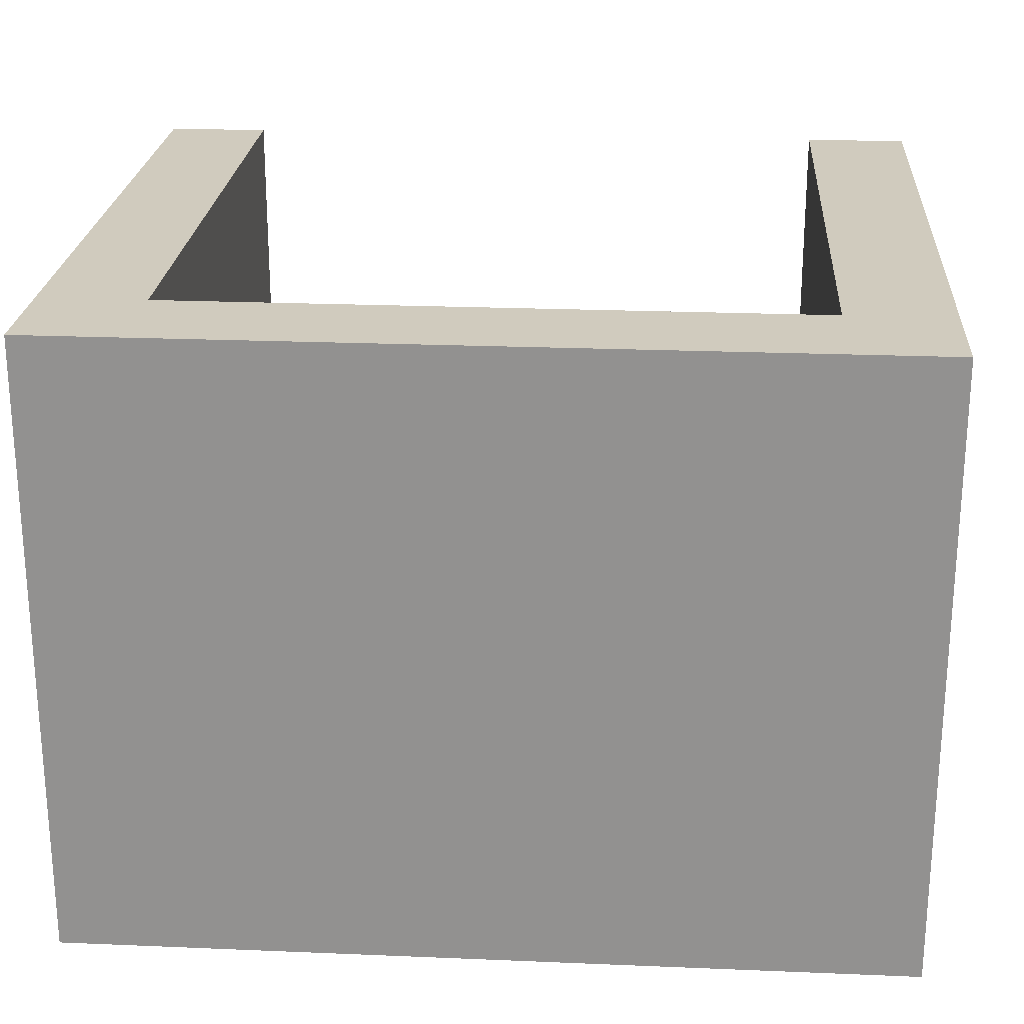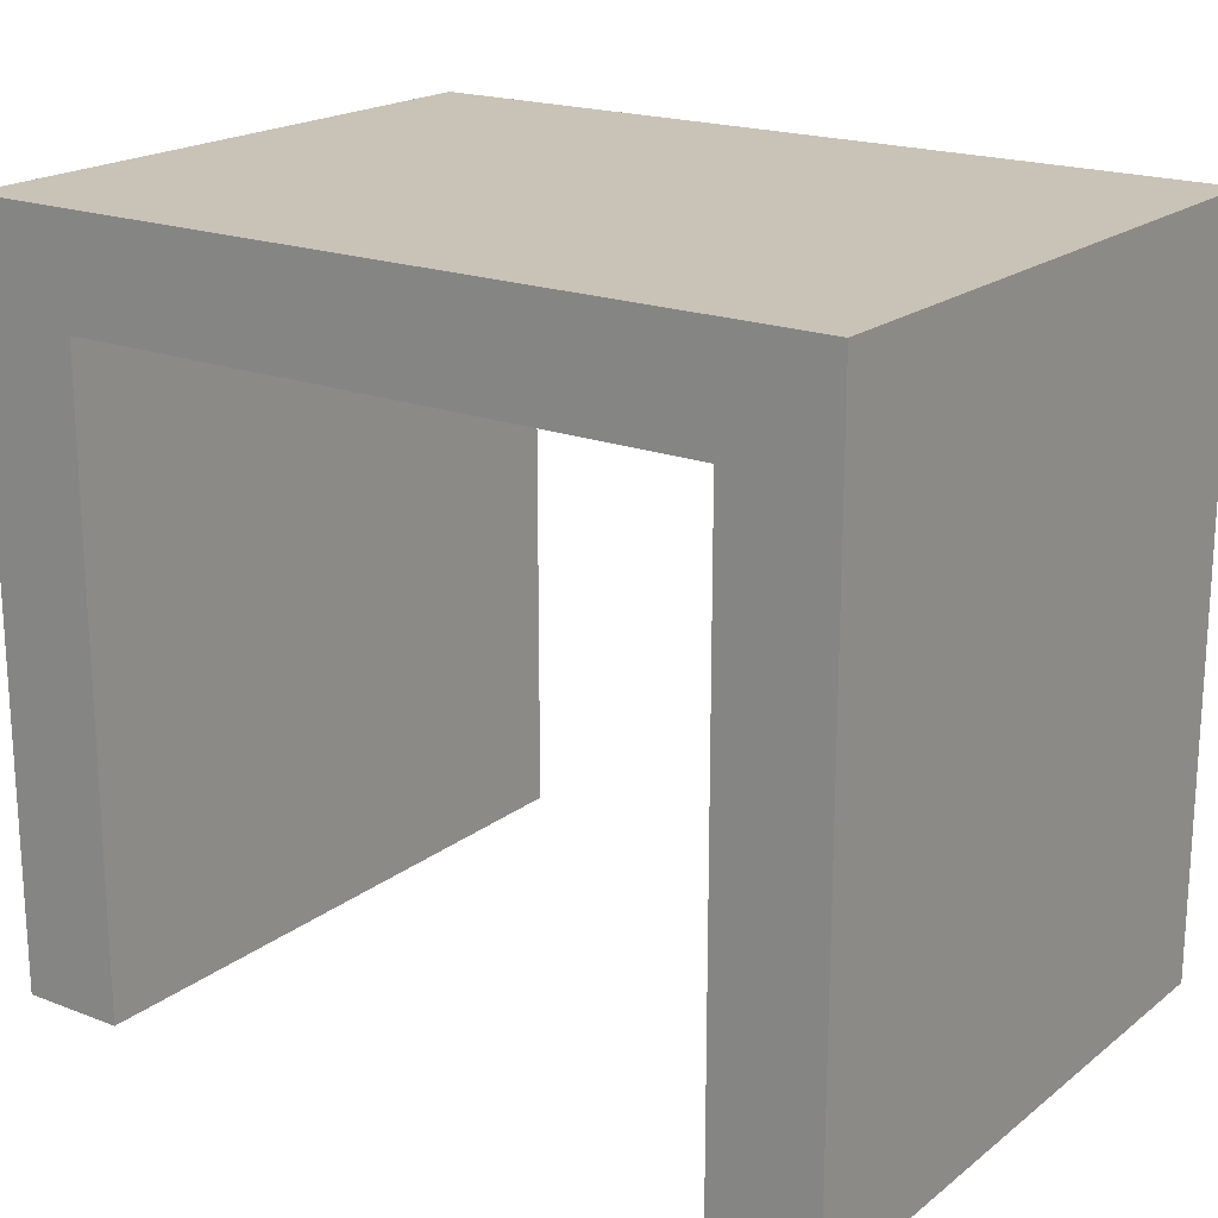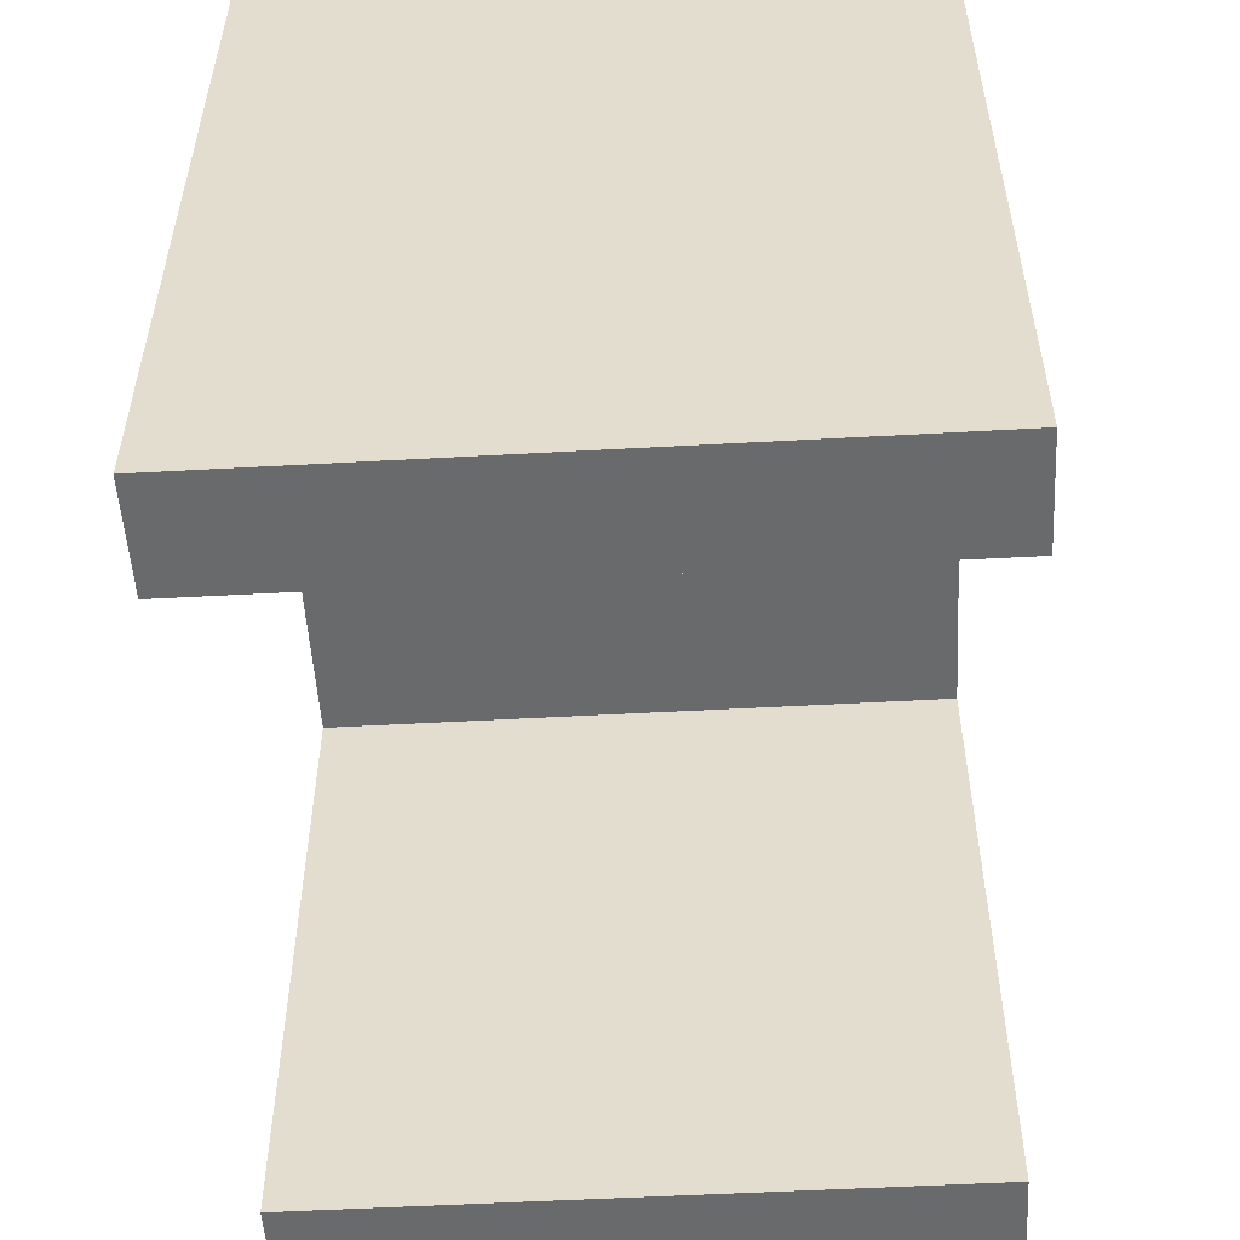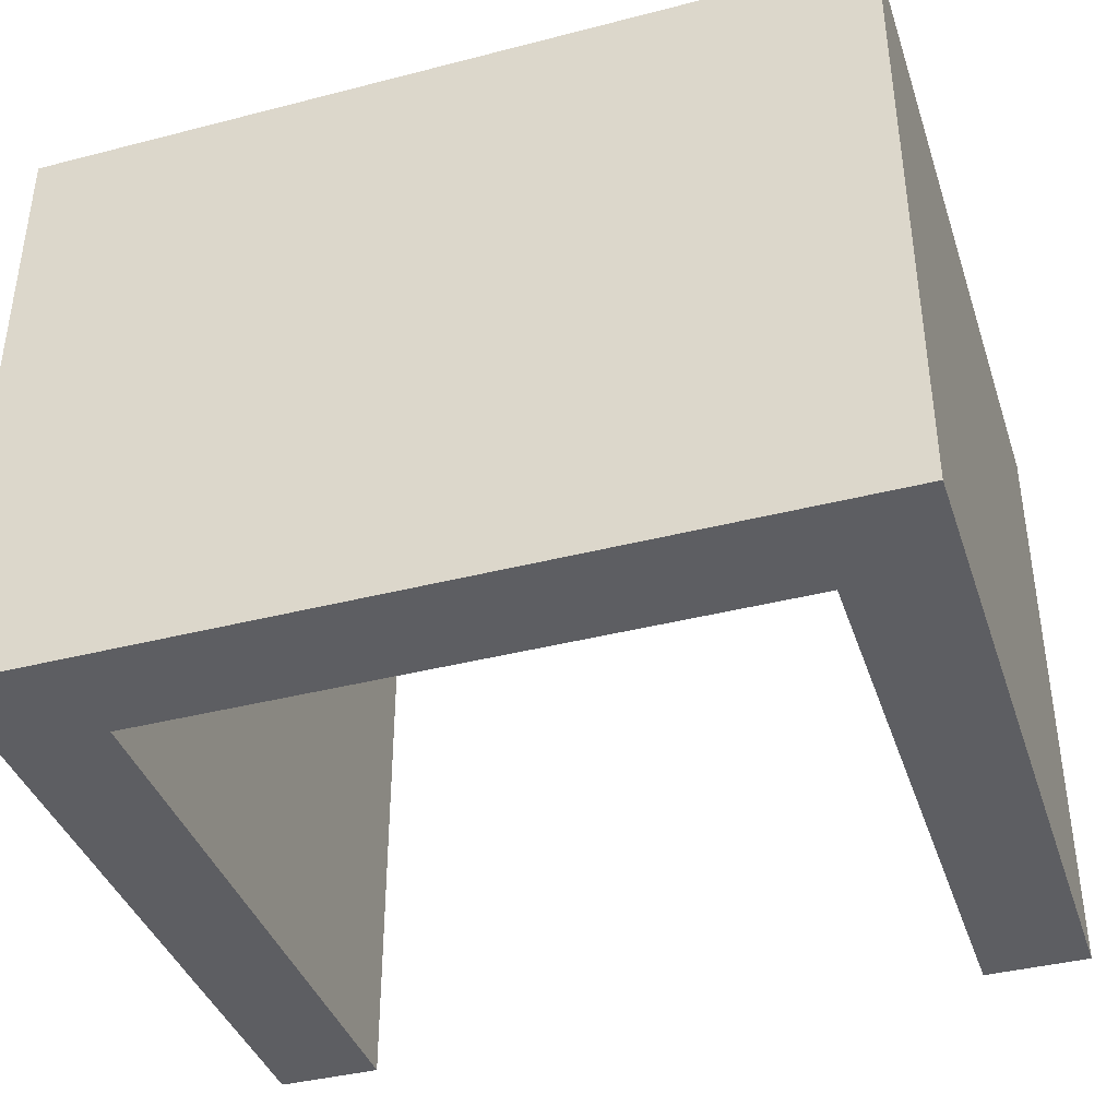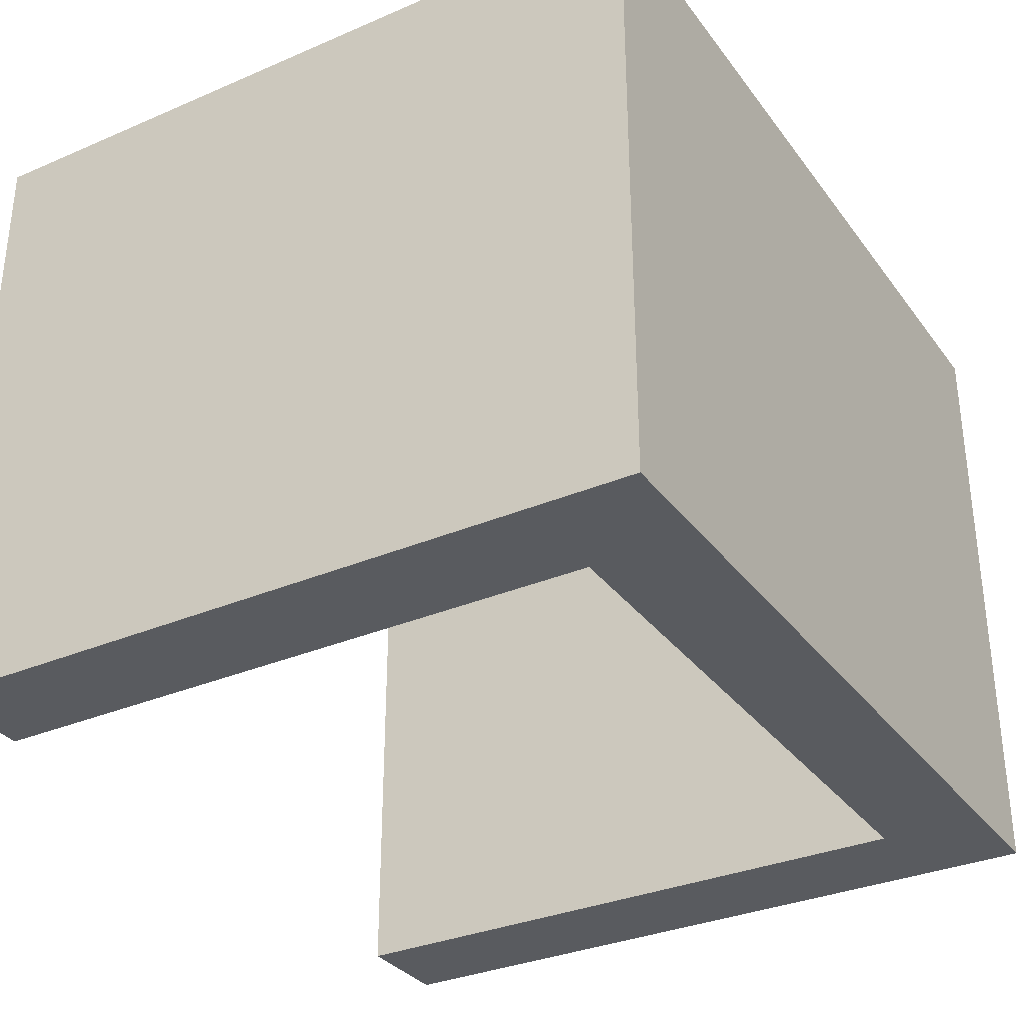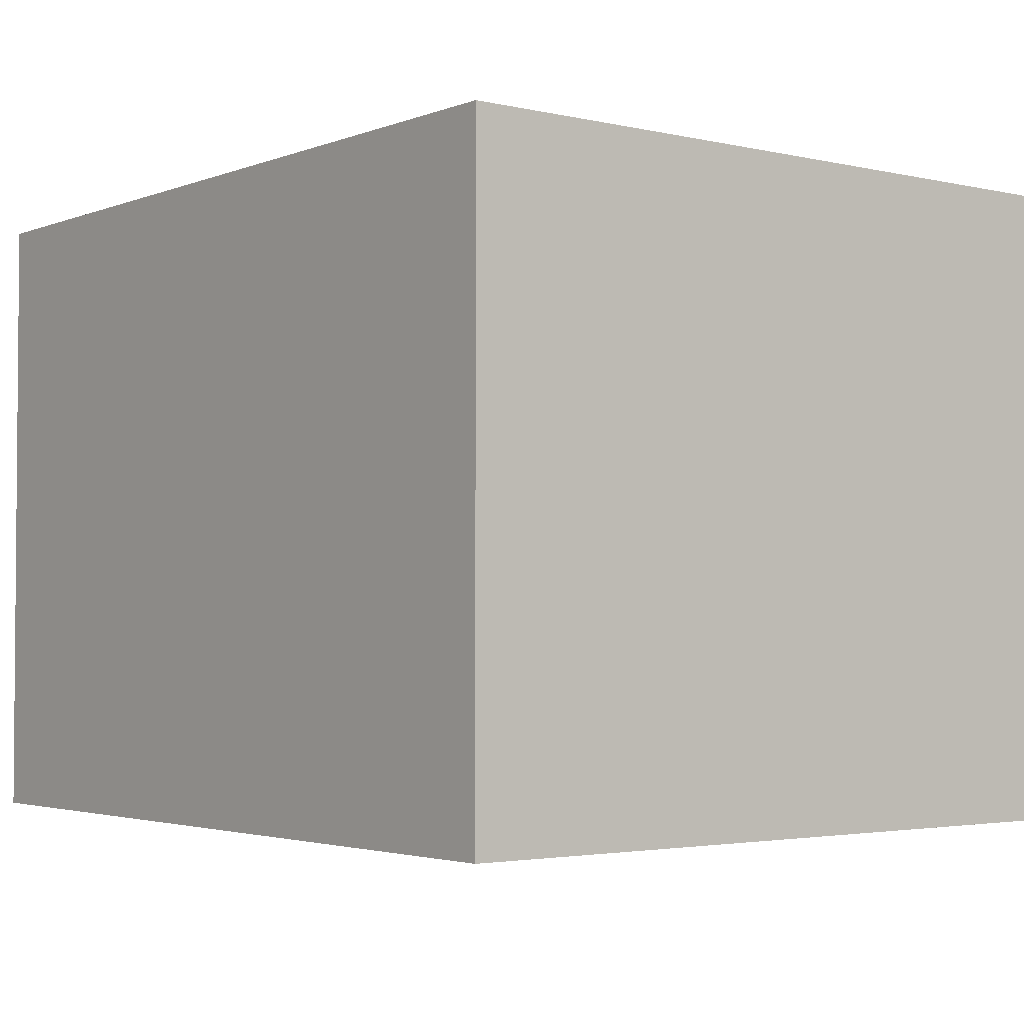
<metadata>
{"format":"obj","ext":"obj","renderer":"f3d","projection":"perspective","resolution":1024,"background":"white","views":[{"elev":23.4,"azim":4.0,"up":"+Y"},{"elev":19.5,"azim":-144.4,"up":"+Z"},{"elev":-52.9,"azim":93.4,"up":"+Z"},{"elev":-39.3,"azim":17.8,"up":"+Y"},{"elev":-32.7,"azim":-59.3,"up":"+Y"},{"elev":-2.8,"azim":51.9,"up":"+Y"}]}
</metadata>
<code>
v 0 0.3 -0.35
v 0 0.3 0
v 0.4 0.3 0
v 0.4 0.3 -0.35
v 0.35 0.3 -0.35
v 0.35 0.3 -0.05
v 0.05 0.3 -0.05
v 0.05 0.3 -0.35
v 0 0 0
v 0 0 -0.35
v 0.05 0 -0.35
v 0.05 0 -0.05
v 0.35 0 -0.05
v 0.35 0 -0.35
v 0.4 0 -0.35
v 0.4 0 0
v 0.4 0 0
v 0.4 0 -0.35
v 0.4 0.3 -0.35
v 0.4 0.3 0
v 0.05 0 -0.35
v 0 0 -0.35
v 0 0.3 -0.35
v 0.05 0.3 -0.35
v 0.4 0 -0.35
v 0.35 0 -0.35
v 0.35 0.3 -0.35
v 0.4 0.3 -0.35
v 0.05 0 -0.05
v 0.05 0 -0.35
v 0.05 0.3 -0.35
v 0.05 0.3 -0.05
v 0.35 0 -0.05
v 0.05 0 -0.05
v 0.05 0.3 -0.05
v 0.35 0.3 -0.05
v 0 0 0
v 0.4 0 0
v 0.4 0.3 0
v 0 0.3 0
v 0 0 -0.35
v 0 0 0
v 0 0.3 0
v 0 0.3 -0.35
v 0.35 0 -0.35
v 0.35 0 -0.05
v 0.35 0.3 -0.05
v 0.35 0.3 -0.35
f 8 1 7
f 7 1 2
f 7 2 6
f 6 2 3
f 6 3 4
f 4 5 6
f 10 12 9
f 9 12 13
f 9 13 16
f 16 13 15
f 15 13 14
f 10 11 12
f 17 18 20
f 20 18 19
f 21 22 24
f 24 22 23
f 25 26 28
f 28 26 27
f 29 30 32
f 32 30 31
f 33 34 36
f 36 34 35
f 37 38 40
f 40 38 39
f 41 42 44
f 44 42 43
f 45 46 48
f 48 46 47

</code>
